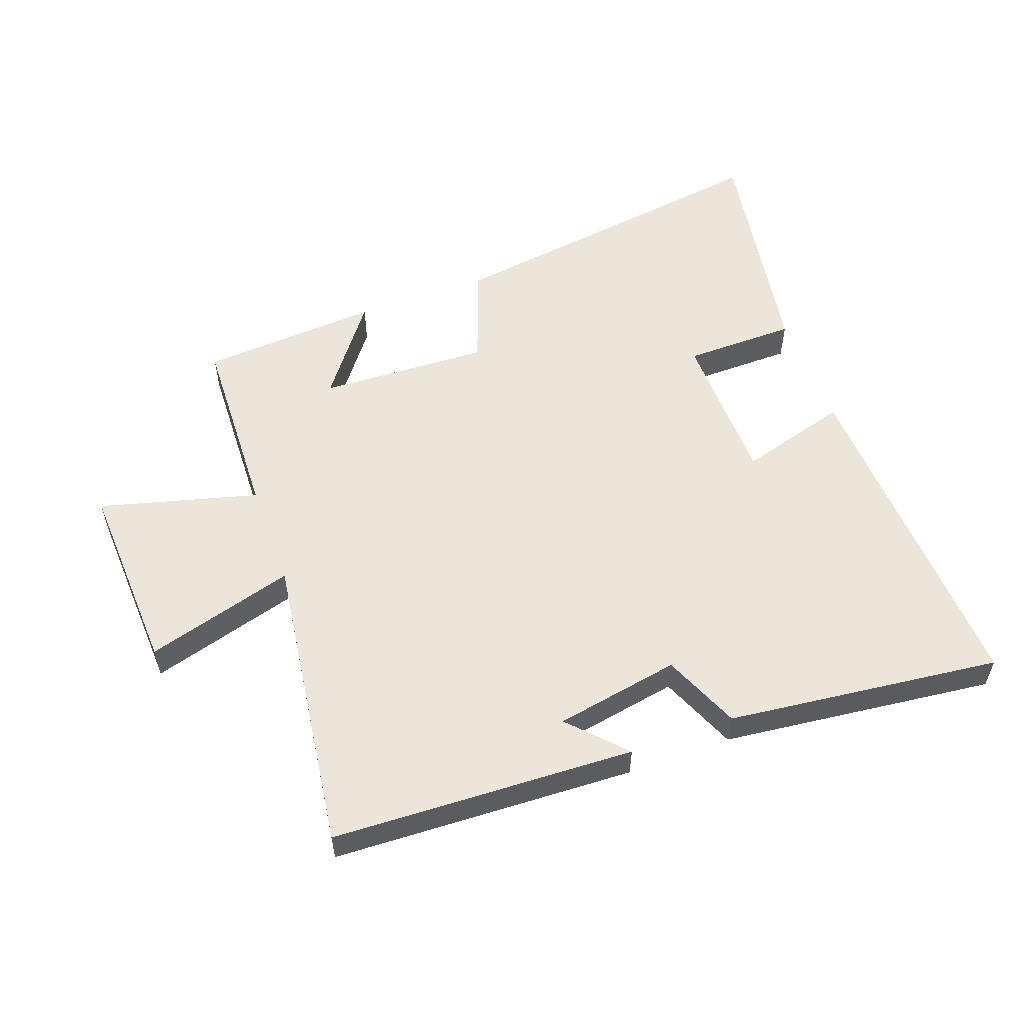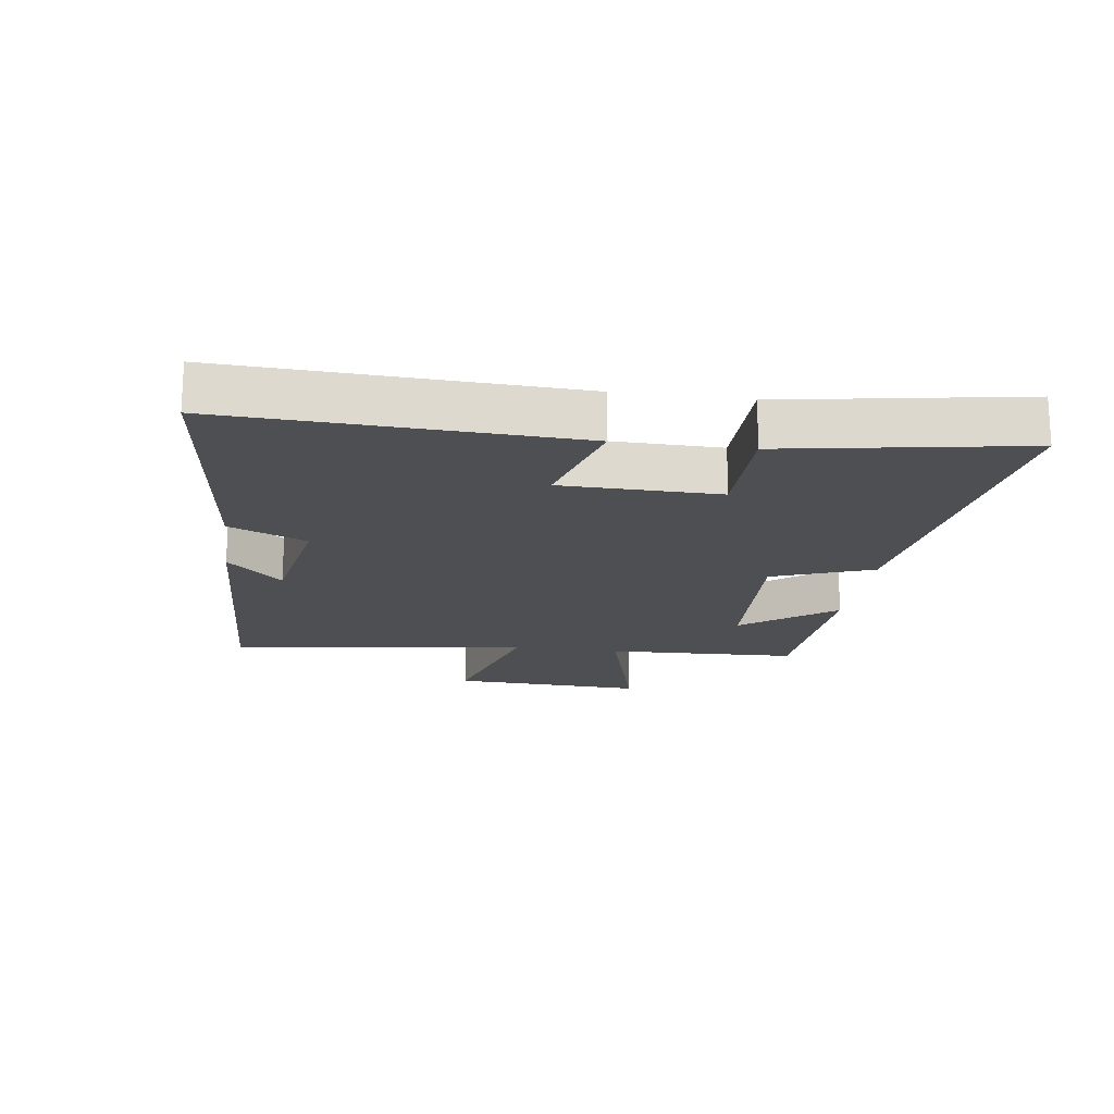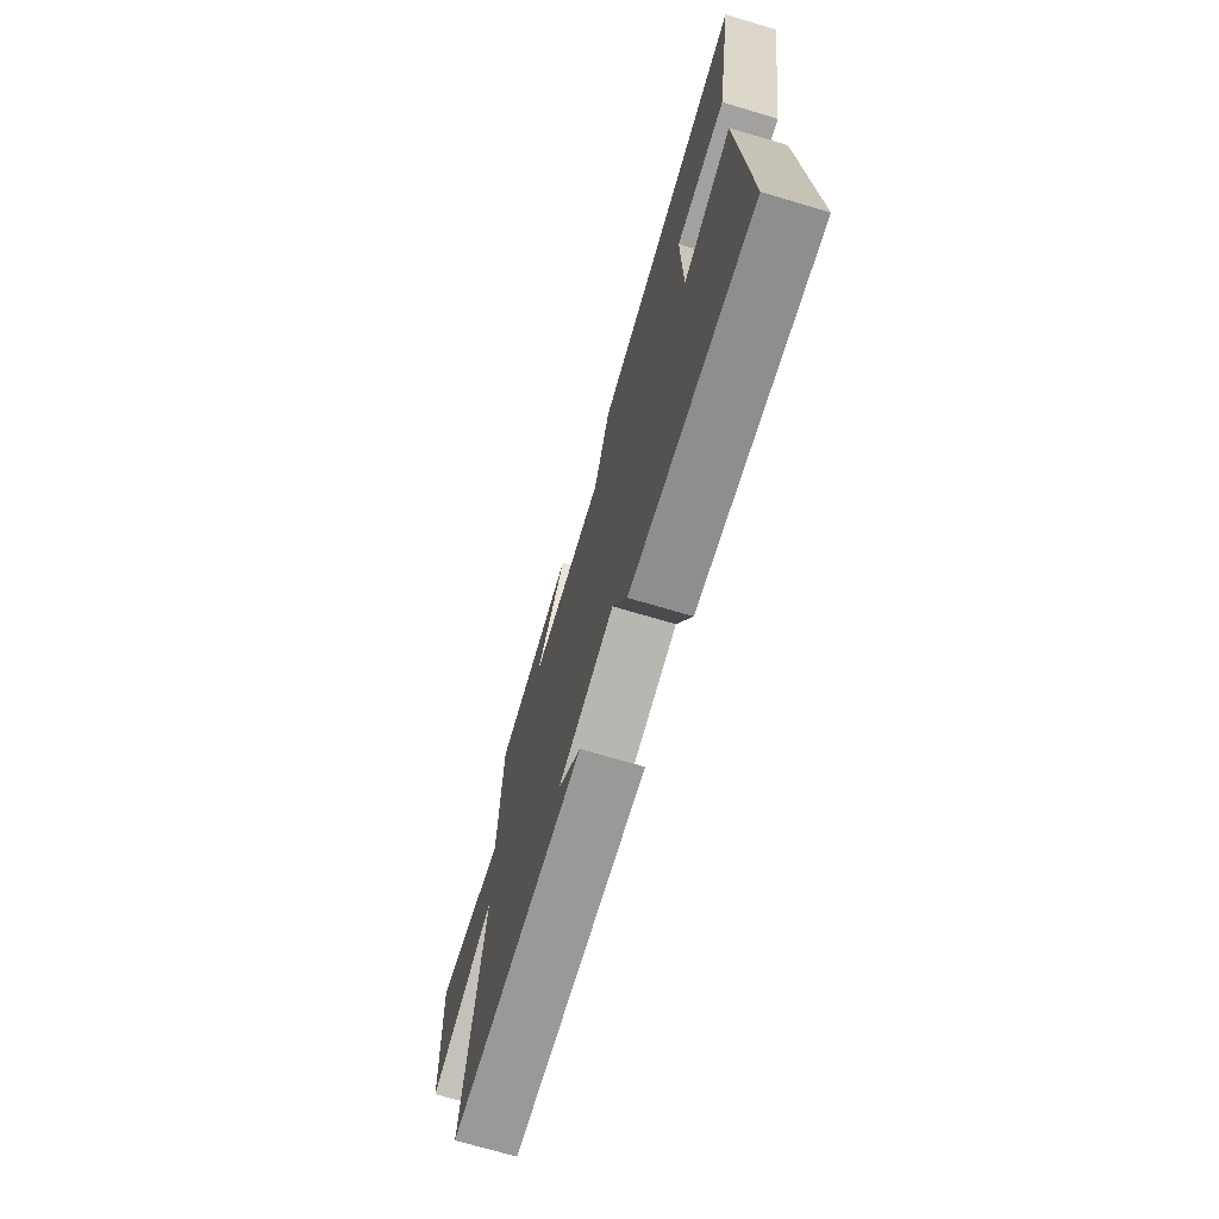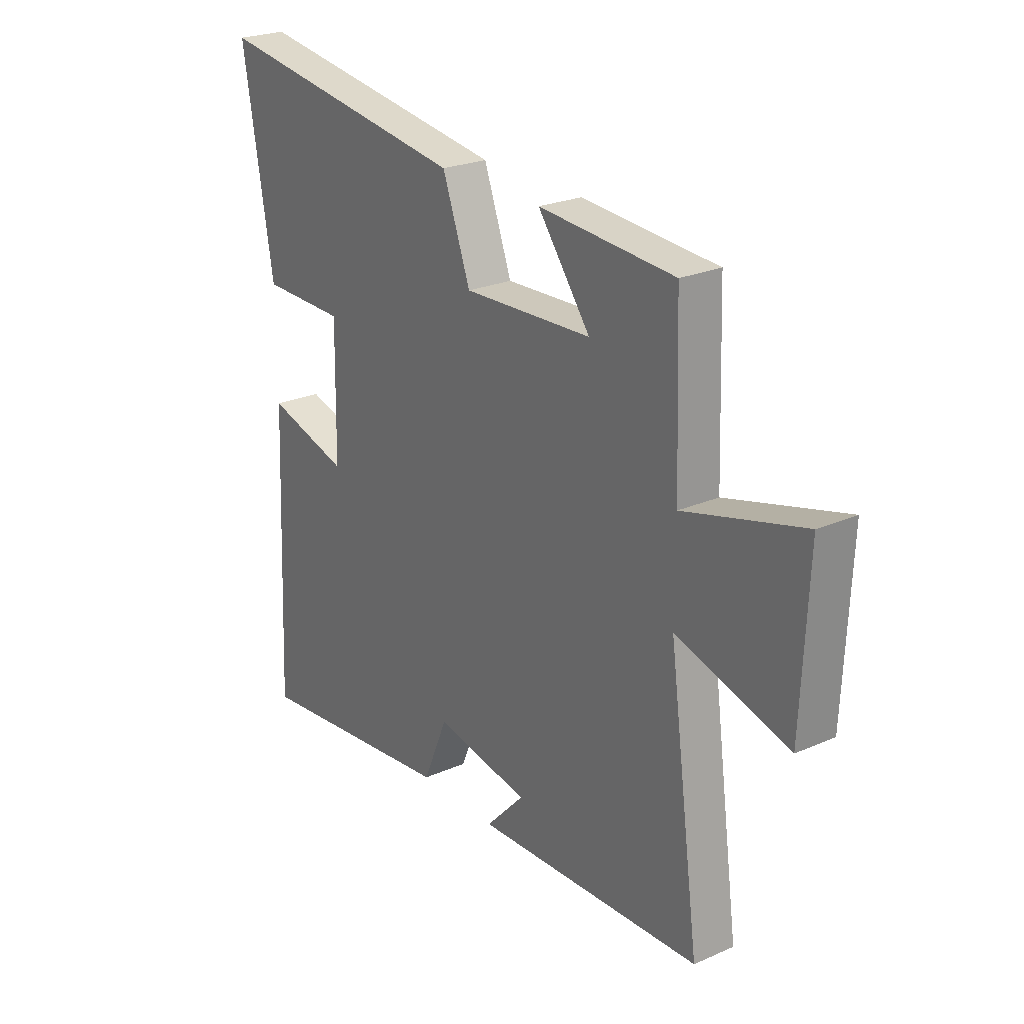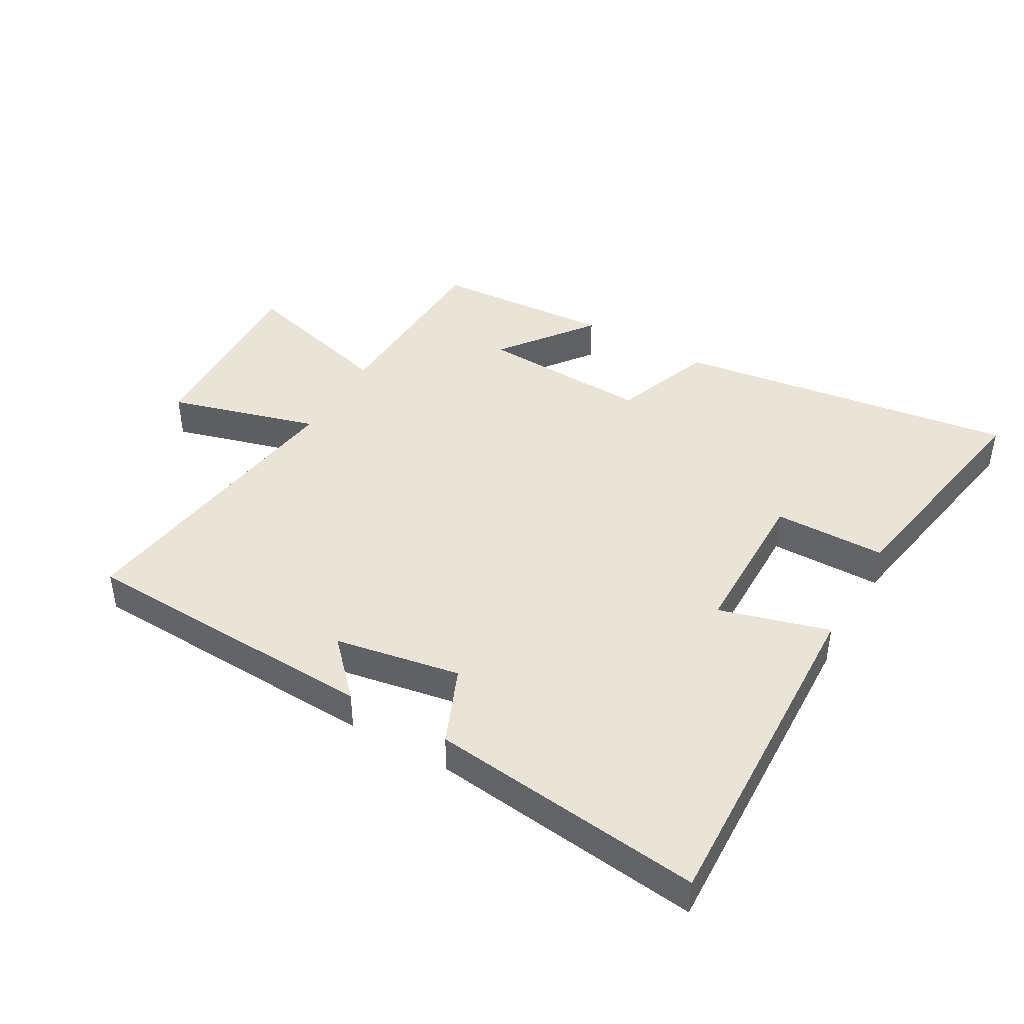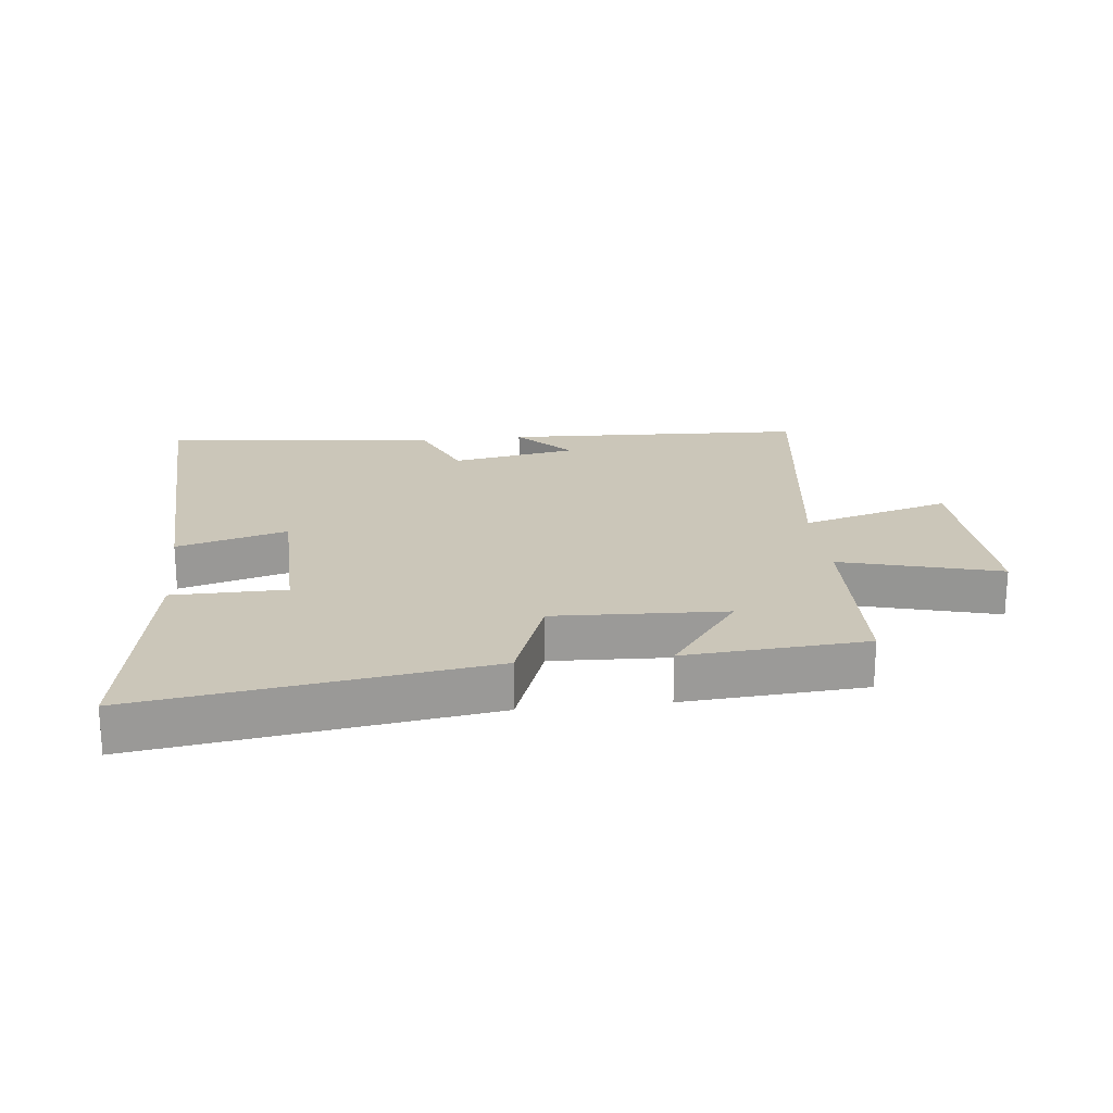
<metadata>
{"format":"obj","ext":"obj","renderer":"f3d","projection":"perspective","resolution":1024,"background":"white","views":[{"elev":55.3,"azim":159.9,"up":"+Y"},{"elev":-18.2,"azim":-97.9,"up":"+Y"},{"elev":-71.6,"azim":-106.5,"up":"+Z"},{"elev":24.3,"azim":54.2,"up":"+Z"},{"elev":43.2,"azim":-150.0,"up":"+Y"},{"elev":20.9,"azim":-6.3,"up":"+Y"}]}
</metadata>
<code>
v -0.524 0.07 -0.551
v -0.5 0.07 -0.002
v -0.325 0.07 -0.052
v -0.321 0.07 0.198
v -0.5 0.07 0.2
v -0.564 0.07 0.579
v -0.018 0.07 0.5
v 0.041 0.07 0.34
v 0.313 0.07 0.352
v 0.202 0.07 0.5
v 0.489 0.07 0.48
v 0.5 0.07 0.174
v 0.752 0.07 0.242
v 0.738 0.07 -0.068
v 0.5 0.07 0
v 0.566 0.07 -0.479
v 0.083 0.07 -0.5
v 0.165 0.07 -0.413
v -0.035 0.07 -0.377
v -0.087 0.07 -0.5
v -0.524 0 -0.551
v -0.5 0 -0.002
v -0.325 0 -0.052
v -0.321 0 0.198
v -0.5 0 0.2
v -0.564 0 0.579
v -0.018 0 0.5
v 0.041 0 0.34
v 0.313 0 0.352
v 0.202 0 0.5
v 0.489 0 0.48
v 0.5 0 0.174
v 0.752 0 0.242
v 0.738 0 -0.068
v 0.5 0 0
v 0.566 0 -0.479
v 0.083 0 -0.5
v 0.165 0 -0.413
v -0.035 0 -0.377
v -0.087 0 -0.5
f 1 2 3
f 20 1 3
f 19 20 3
f 18 19 3 4
f 16 17 18
f 15 16 18 4
f 12 13 14 15
f 12 15 4
f 9 10 11 12
f 8 9 12 4
f 6 7 8
f 5 6 8
f 4 5 8
f 23 22 21
f 23 21 40
f 23 40 39
f 24 23 39 38
f 38 37 36
f 24 38 36 35
f 35 34 33 32
f 24 35 32
f 32 31 30 29
f 24 32 29 28
f 28 27 26
f 28 26 25
f 28 25 24
f 1 21 22 2
f 2 22 23 3
f 3 23 24 4
f 4 24 25 5
f 5 25 26 6
f 6 26 27 7
f 7 27 28 8
f 8 28 29 9
f 9 29 30 10
f 10 30 31 11
f 11 31 32 12
f 12 32 33 13
f 13 33 34 14
f 14 34 35 15
f 15 35 36 16
f 16 36 37 17
f 17 37 38 18
f 18 38 39 19
f 19 39 40 20
f 20 40 21 1

</code>
